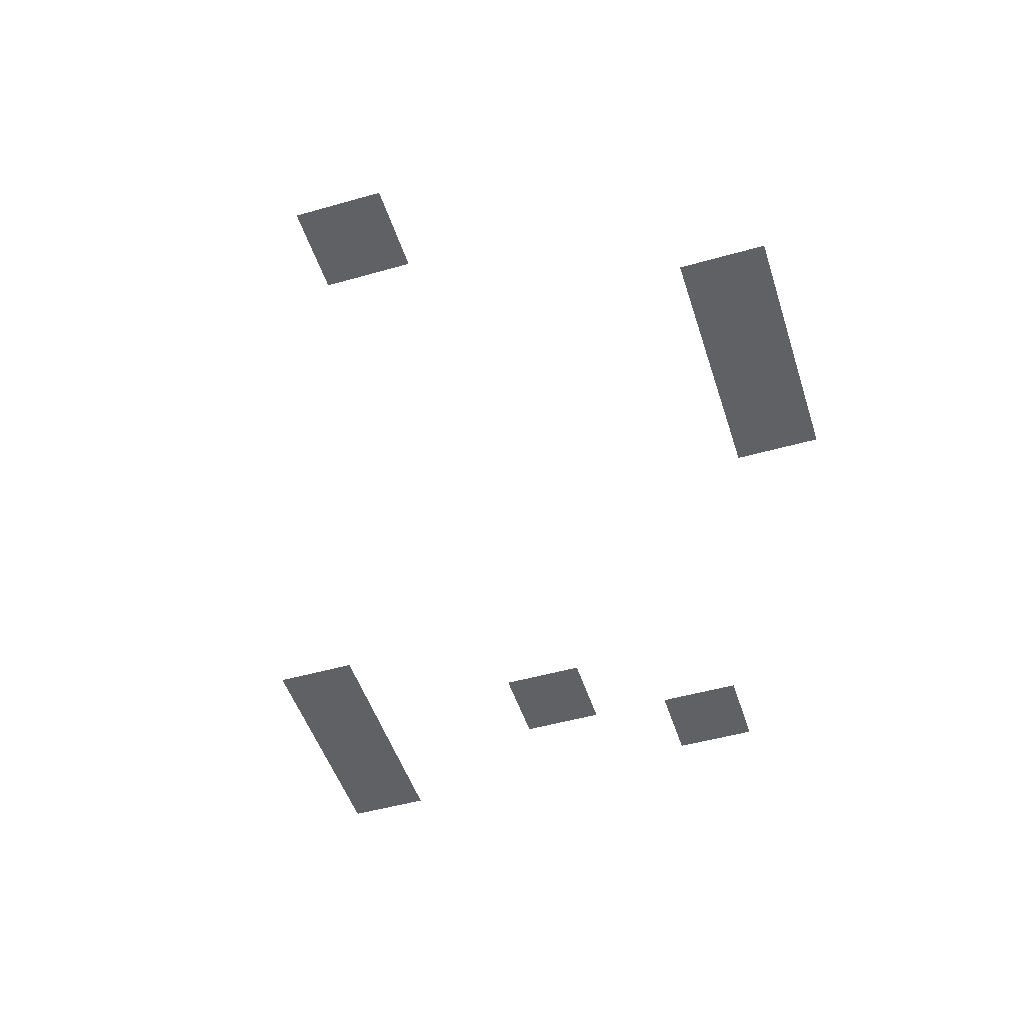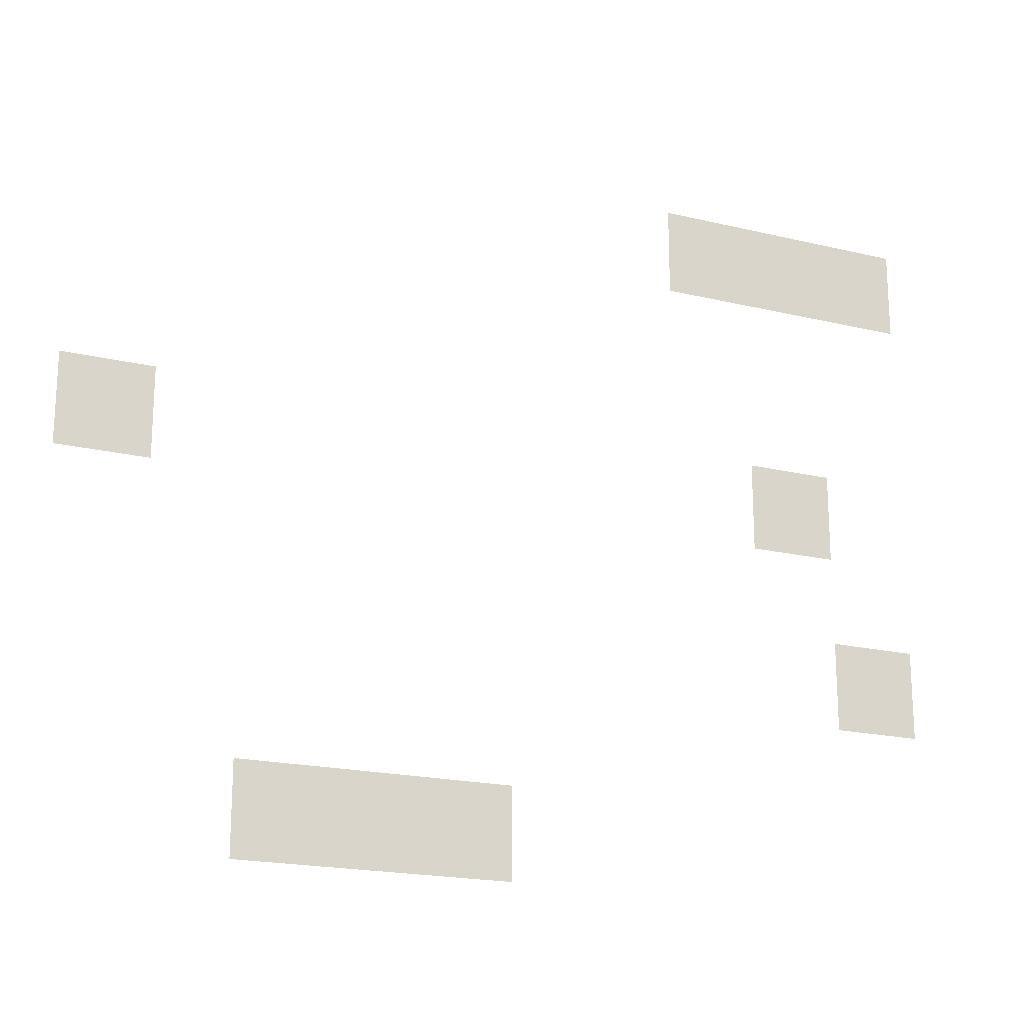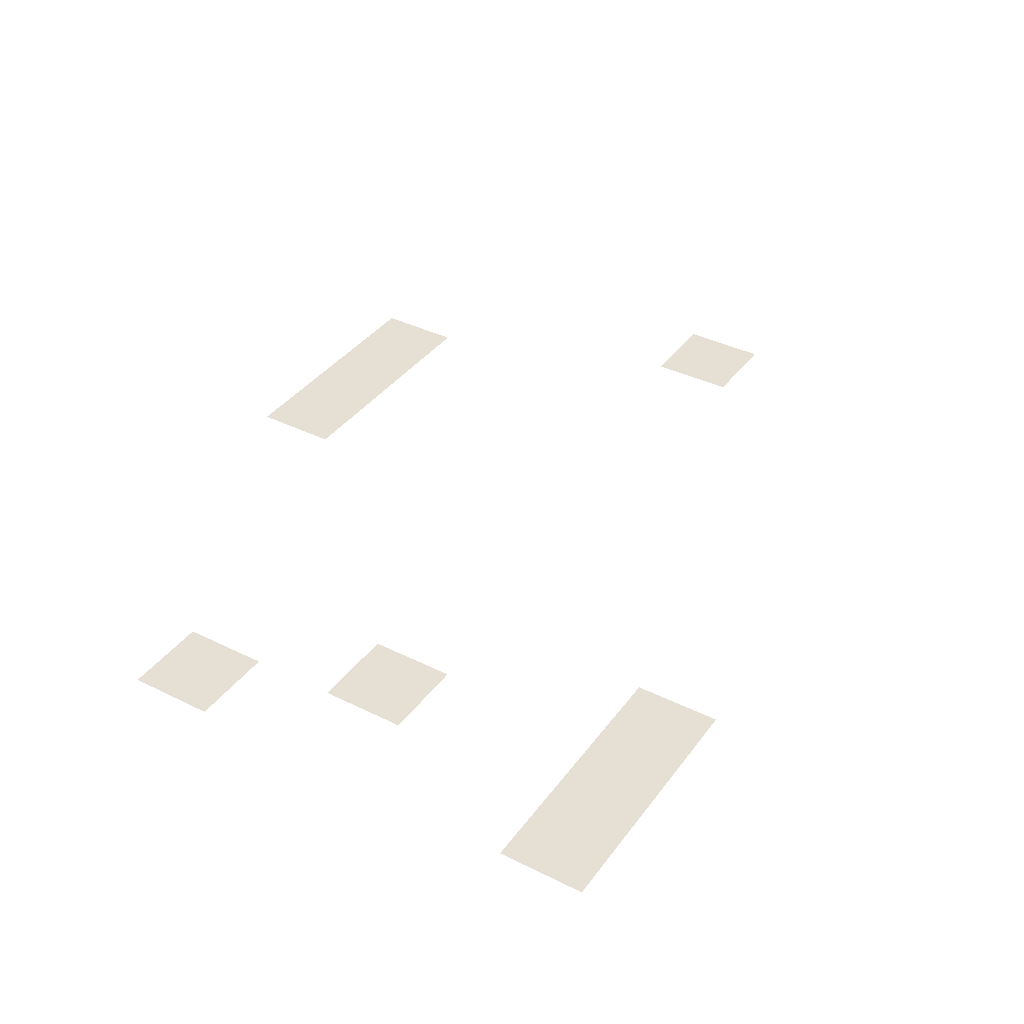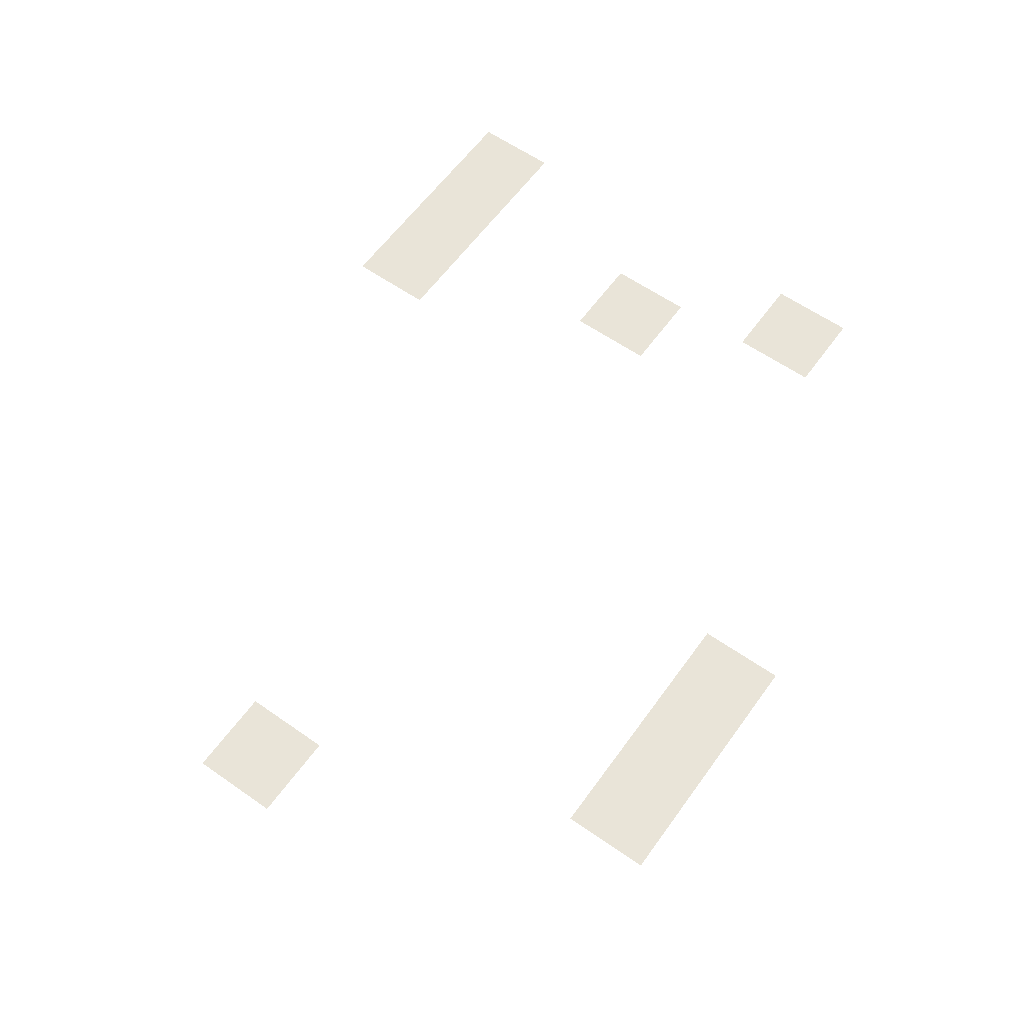
<metadata>
{"format":"obj","ext":"obj","renderer":"f3d","projection":"perspective","resolution":1024,"background":"white","views":[{"elev":-49.2,"azim":-72.5,"up":"+Z"},{"elev":-19.5,"azim":-24.2,"up":"+Y"},{"elev":38.1,"azim":122.2,"up":"+Z"},{"elev":60.2,"azim":-54.4,"up":"+Z"}]}
</metadata>
<code>
v 0 -1.92 0
v -0.32 -1.92 0
v -0.32 -1.6 0
v 0 -1.6 0
v -0.32 -1.92 0
v -0.64 -1.92 0
v -0.64 -1.6 0
v -0.32 -1.6 0
v -0.64 -1.92 0
v -0.96 -1.92 0
v -0.96 -1.6 0
v -0.64 -1.6 0
v -0.32 -2.88 0
v -0.64 -2.88 0
v -0.64 -2.56 0
v -0.32 -2.56 0
v -2.88 -2.88 0
v -3.2 -2.88 0
v -3.2 -2.56 0
v -2.88 -2.56 0
v 0 -3.52 0
v -0.32 -3.52 0
v -0.32 -3.2 0
v 0 -3.2 0
v -1.6 -4.16 0
v -1.92 -4.16 0
v -1.92 -3.84 0
v -1.6 -3.84 0
v -1.92 -4.16 0
v -2.24 -4.16 0
v -2.24 -3.84 0
v -1.92 -3.84 0
v -2.24 -4.16 0
v -2.56 -4.16 0
v -2.56 -3.84 0
v -2.24 -3.84 0
g Jenns_Apartment2-(1)_mesh_0009
f 1 2 3 4
f 5 6 7 8
f 9 10 11 12
f 13 14 15 16
f 17 18 19 20
f 21 22 23 24
f 25 26 27 28
f 29 30 31 32
f 33 34 35 36

</code>
